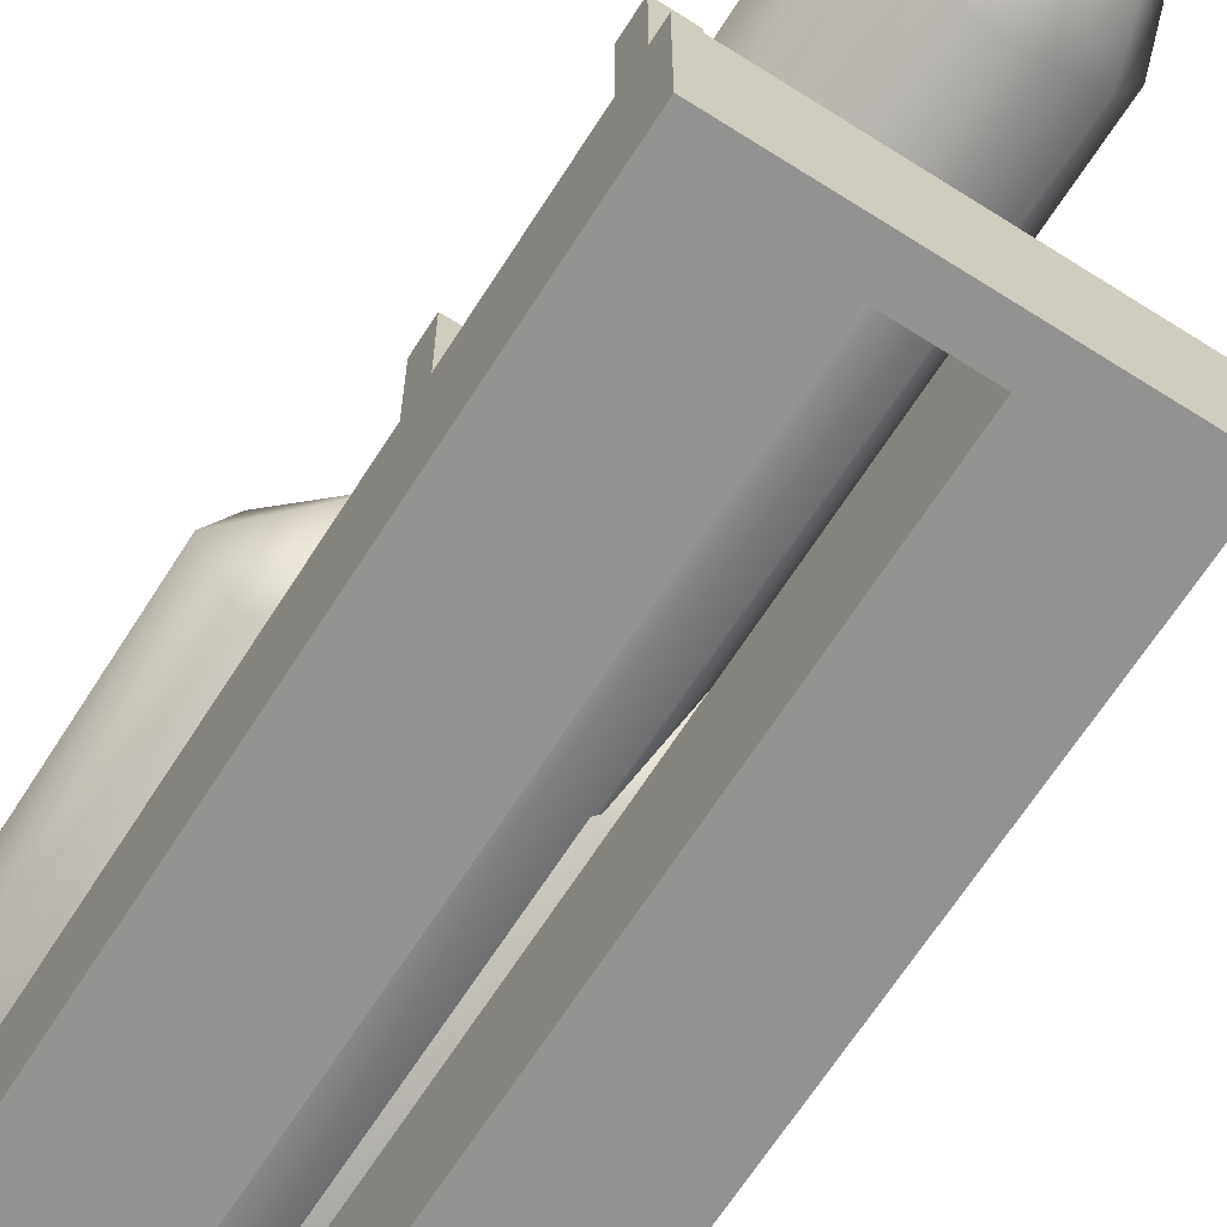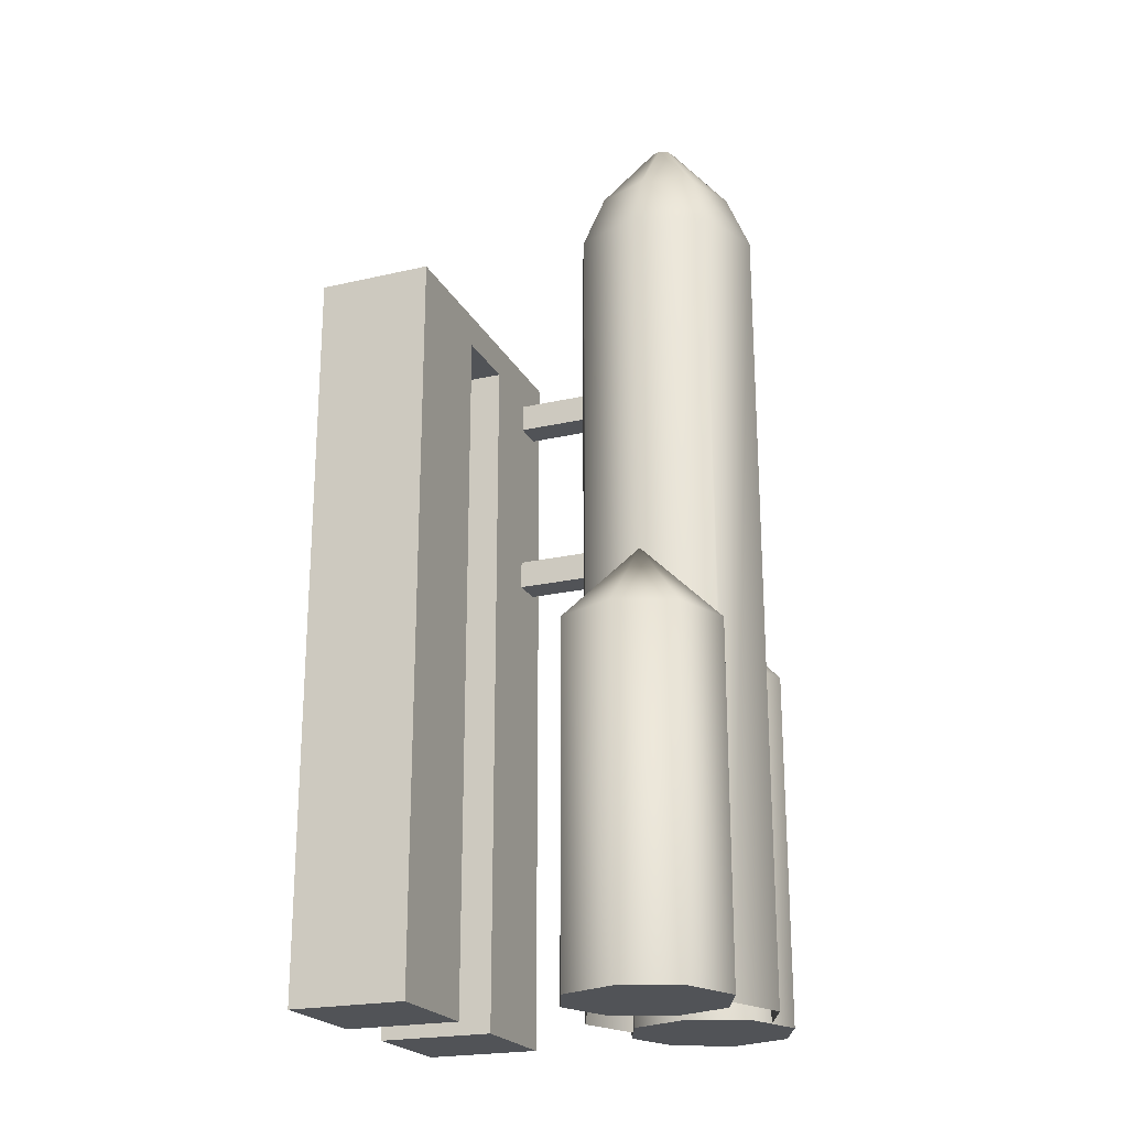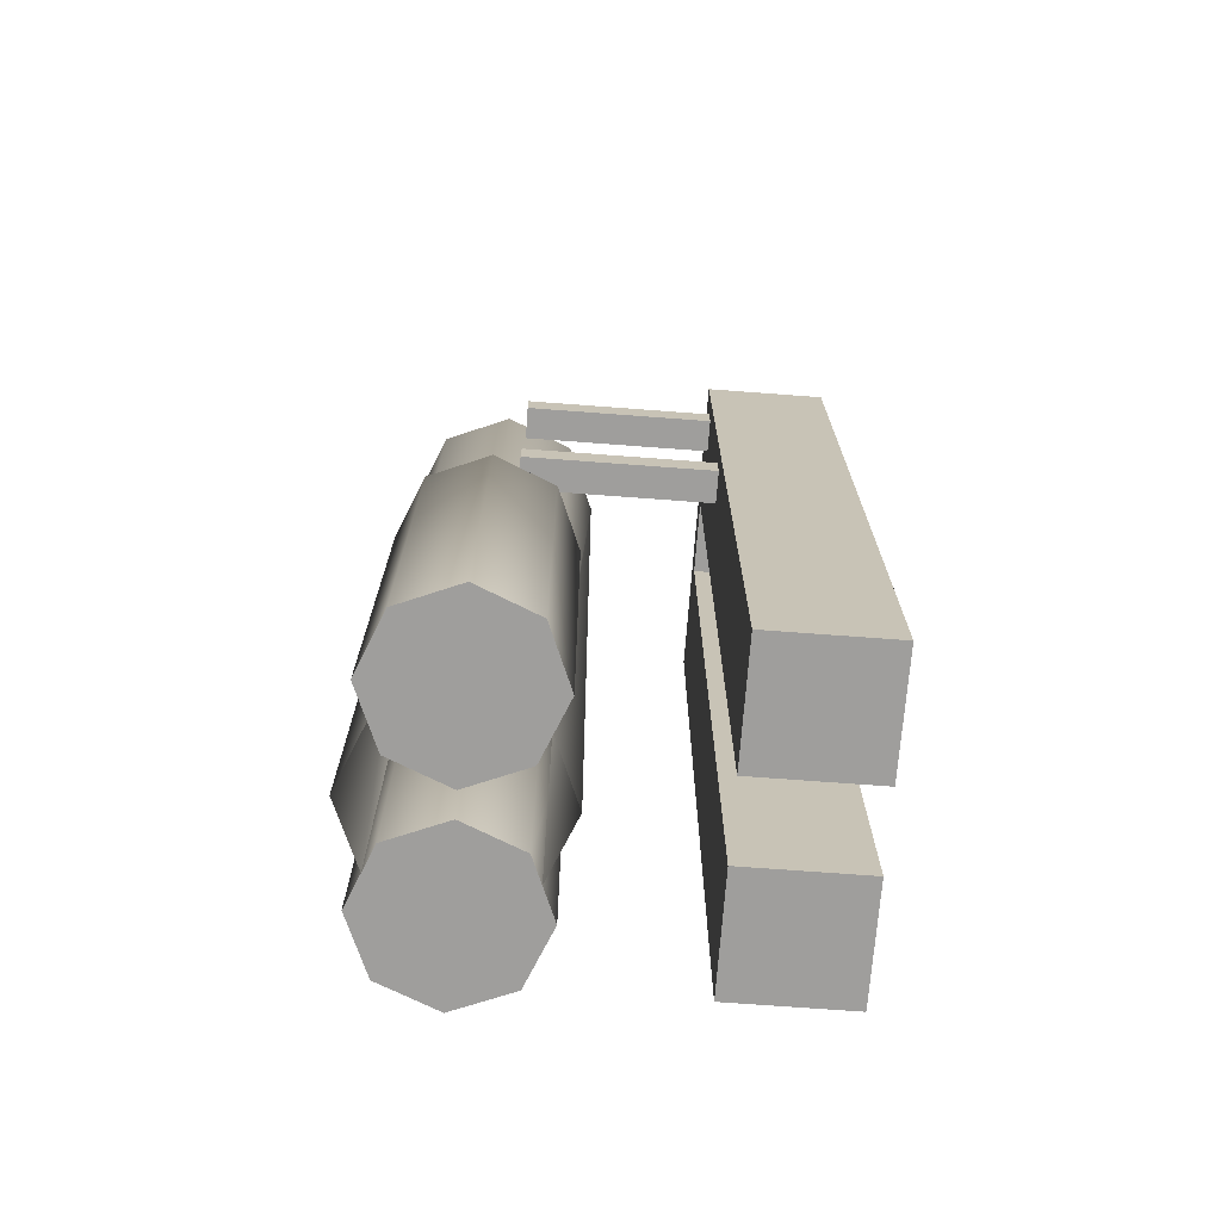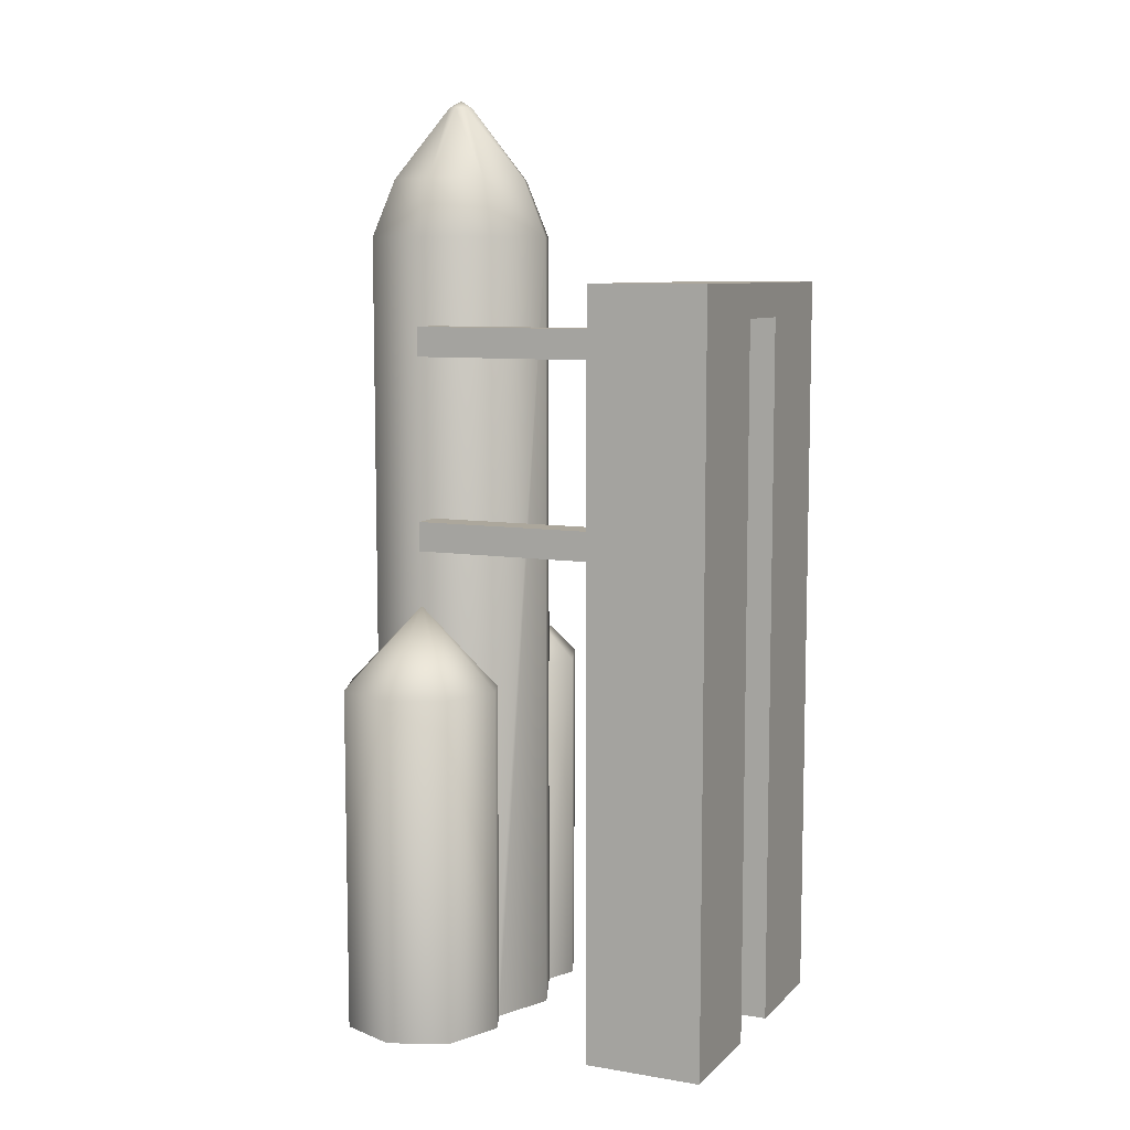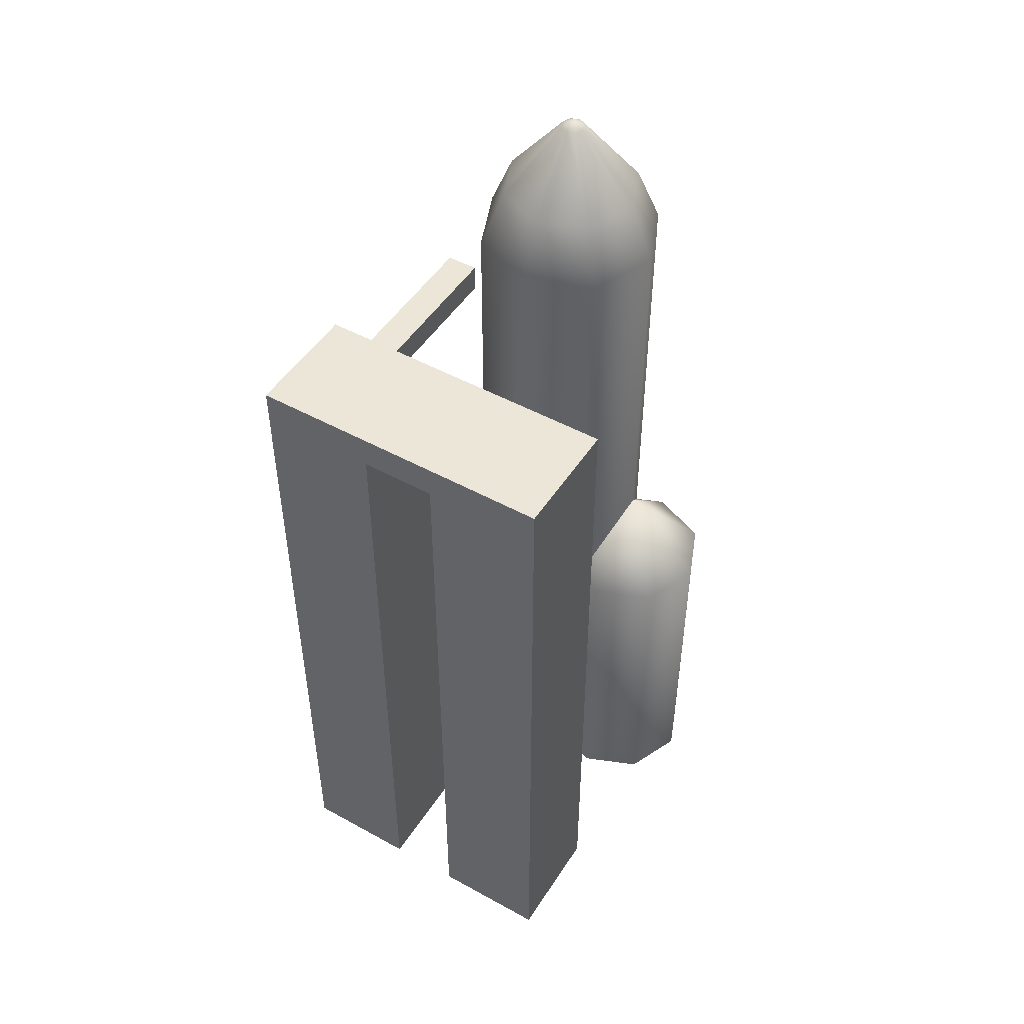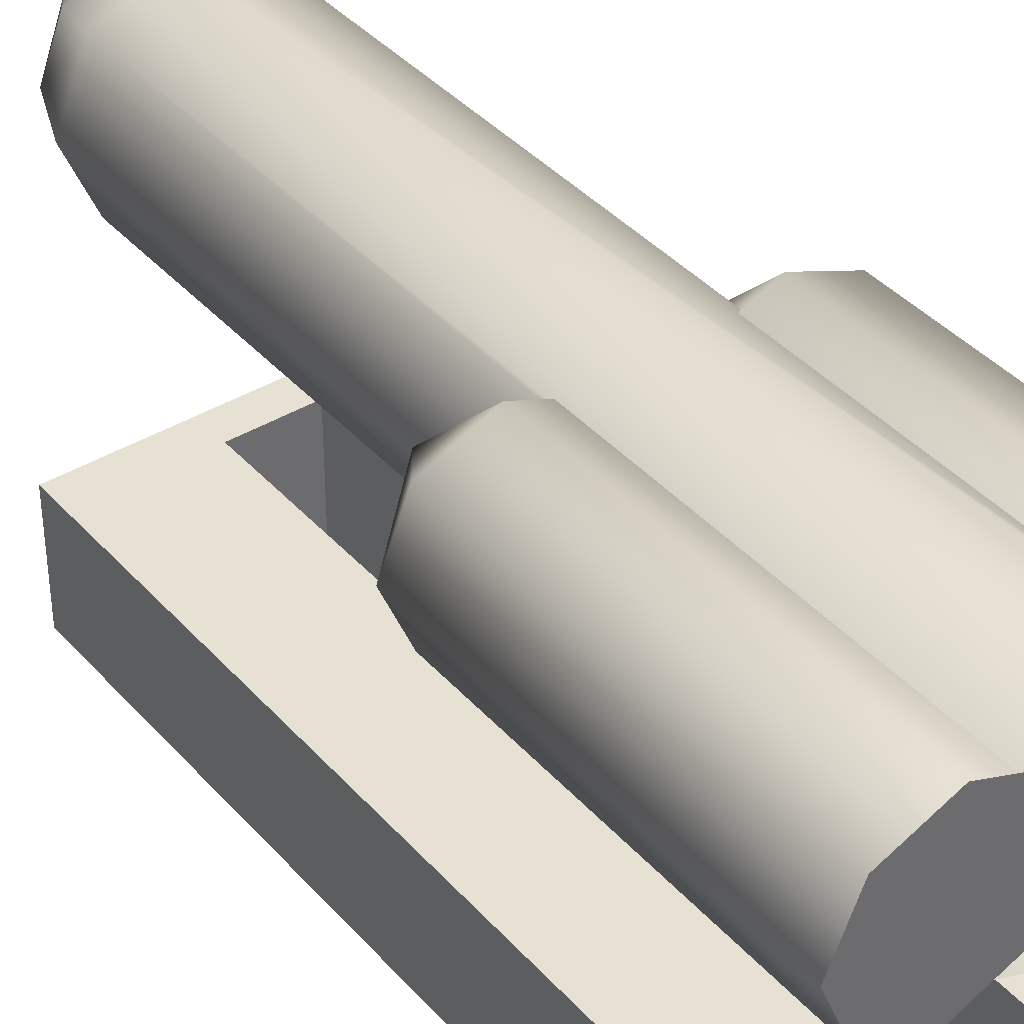
<metadata>
{"format":"obj","ext":"obj","renderer":"f3d","projection":"perspective","resolution":1024,"background":"white","views":[{"elev":-66.2,"azim":147.5,"up":"+Z"},{"elev":-22.1,"azim":-68.3,"up":"+Y"},{"elev":-70.9,"azim":85.7,"up":"+Y"},{"elev":8.3,"azim":114.5,"up":"+Y"},{"elev":48.9,"azim":-148.5,"up":"+Y"},{"elev":39.5,"azim":-36.9,"up":"+Z"}]}
</metadata>
<code>
v 0.4027 1.442 0.03885
v 0.4027 1.528 0.03885
v 0.3087 1.442 0.03885
v 0.3087 1.528 0.03885
v 0.3087 1.442 -0.5896
v 0.3087 1.528 -0.5896
v 0.4027 1.442 -0.5896
v 0.4027 1.528 -0.5896
f 1 2 4 3
f 3 4 6 5
f 5 6 8 7
f 7 8 2 1
f 2 8 6 4
f 7 1 3 5
v 0.4027 2.004 0.03885
v 0.4027 2.089 0.03885
v 0.3087 2.004 0.03885
v 0.3087 2.089 0.03885
v 0.3087 2.004 -0.5896
v 0.3087 2.089 -0.5896
v 0.4027 2.004 -0.5896
v 0.4027 2.089 -0.5896
f 9 10 12 11
f 11 12 14 13
f 13 14 16 15
f 15 16 10 9
f 10 16 14 12
f 15 9 11 13
v 0.4522 -0.008017 -0.5131
v 0.4522 2.214 -0.5131
v -0.4537 -0.008017 -0.5131
v -0.4537 2.214 -0.5131
v -0.4537 -0.008017 -0.8625
v -0.4537 2.214 -0.8625
v 0.4522 -0.008017 -0.8625
v 0.4522 2.214 -0.8625
v -0.1103 -0.008017 -0.5131
v 0.1089 -0.008017 -0.5131
v 0.1089 -0.008017 -0.8625
v -0.1103 -0.008017 -0.8625
v -0.1103 2.114 -0.5131
v 0.1089 2.114 -0.5131
v -0.1103 2.114 -0.8625
v 0.1089 2.114 -0.8625
f 30 26 17 18
f 20 19 25 29
f 29 30 18 20
f 19 20 22 21
f 28 21 22 31
f 24 23 27 32
f 32 31 22 24
f 23 24 18 17
f 18 24 22 20
f 25 19 21 28
f 27 23 17 26
v -0.1103 2.114 -0.5131
v 0.1089 2.114 -0.5131
v -0.1103 2.114 -0.8625
v 0.1089 2.114 -0.8625
v -0.1103 -0.008017 -0.5131
v 0.1089 -0.008017 -0.5131
v 0.1089 -0.008017 -0.8625
v -0.1103 -0.008017 -0.8625
f 33 37 40 35
f 36 39 38 34
f 36 34 33 35
v 0.2757 1.259 0.1004
v 0.03312 1.016 0.1004
v 0.1042 1.016 -0.07113
v 0.2757 1.016 -0.1422
v 0.4472 1.016 -0.07113
v 0.5182 1.016 0.1004
v 0.4472 1.016 0.2719
v 0.2757 1.016 0.3429
v 0.1042 1.016 0.2719
v 0.03312 -0.01929 0.1004
v 0.1042 -0.01929 -0.07113
v 0.2757 -0.01929 -0.1422
v 0.4472 -0.01929 -0.07113
v 0.5182 -0.01929 0.1004
v 0.4472 -0.01929 0.2719
v 0.2757 -0.01929 0.3429
v 0.1042 -0.01929 0.2719
v 0.1814 -0.01929 -0.1031
v 0.1814 -0.01929 0.3039
f 50 42 43 51
f 42 41 43
f 58 51 43 44
f 58 44 52
f 43 41 44
f 52 44 45 53
f 44 41 45
f 53 45 46 54
f 45 41 46
f 54 46 47 55
f 46 41 47
f 55 47 48 56
f 47 41 48
f 56 48 49 59
f 49 57 59
f 48 41 49
f 57 49 42 50
f 49 41 42
v -0.2799 1.259 0.1004
v -0.5225 1.016 0.1004
v -0.4514 1.016 -0.07113
v -0.2799 1.016 -0.1422
v -0.1084 1.016 -0.07113
v -0.03736 1.016 0.1004
v -0.1084 1.016 0.2719
v -0.2799 1.016 0.3429
v -0.4514 1.016 0.2719
v -0.5225 -0.01929 0.1004
v -0.4514 -0.01929 -0.07113
v -0.2799 -0.01929 -0.1422
v -0.1084 -0.01929 -0.07113
v -0.03736 -0.01929 0.1004
v -0.1084 -0.01929 0.2719
v -0.2799 -0.01929 0.3429
v -0.4514 -0.01929 0.2719
v -0.1842 -0.01929 -0.1025
v -0.1842 -0.01929 0.3033
f 69 61 62 70
f 61 60 62
f 70 62 63 71
f 62 60 63
f 77 71 63
f 63 64 72 77
f 63 60 64
f 72 64 65 73
f 64 60 65
f 73 65 66 74
f 65 60 66
f 74 66 67 78
f 67 75 78
f 66 60 67
f 75 67 68 76
f 67 60 68
f 76 68 61 69
f 68 60 61
v -0.0007297 2.75 0.1004
v -0.2797 2.346 0.1004
v -0.2086 2.517 0.1004
v -0.03711 2.729 0.1004
v -0.198 2.346 -0.09686
v -0.1477 2.517 -0.04663
v -0.02646 2.729 0.07466
v -0.0007297 2.346 -0.1786
v -0.0007297 2.517 -0.1075
v -0.0007297 2.729 0.064
v 0.1965 2.346 -0.09686
v 0.1463 2.517 -0.04663
v 0.025 2.729 0.07466
v 0.2782 2.346 0.1004
v 0.2072 2.517 0.1004
v 0.03565 2.729 0.1004
v 0.1965 2.346 0.2976
v 0.1463 2.517 0.2474
v 0.025 2.729 0.1261
v -0.0007297 2.346 0.3793
v -0.0007297 2.517 0.3083
v -0.0007297 2.729 0.1368
v -0.198 2.346 0.2976
v -0.1477 2.517 0.2474
v -0.02646 2.729 0.1261
v -0.2797 -0.01929 0.1004
v -0.198 -0.01929 -0.09686
v -0.0007297 -0.01929 -0.1786
v 0.1965 -0.01929 -0.09686
v 0.2782 -0.01929 0.1004
v 0.1965 -0.01929 0.2976
v -0.0007297 -0.01929 0.3793
v -0.198 -0.01929 0.2976
v 0.1814 -0.01929 -0.1031
v 0.1814 -0.01929 0.3039
v -0.1842 -0.01929 -0.1025
v -0.1842 -0.01929 0.3033
f 104 80 83 105
f 80 81 84 83
f 81 82 85 84
f 82 79 85
f 114 105 83
f 83 86 106 114
f 83 84 87 86
f 84 85 88 87
f 85 79 88
f 112 106 86
f 86 89 107 112
f 86 87 90 89
f 87 88 91 90
f 88 79 91
f 107 89 92 108
f 89 90 93 92
f 90 91 94 93
f 91 79 94
f 108 92 95 109
f 92 93 96 95
f 93 94 97 96
f 94 79 97
f 109 95 98 113
f 98 110 113
f 95 96 99 98
f 96 97 100 99
f 97 79 100
f 110 98 115
f 101 111 115 98
f 98 99 102 101
f 99 100 103 102
f 100 79 103
f 111 101 80 104
f 101 102 81 80
f 102 103 82 81
f 103 79 82
v 0.03312 -0.01929 0.1004
v 0.1042 -0.01929 -0.07113
v 0.2757 -0.01929 -0.1422
v 0.4472 -0.01929 -0.07113
v 0.5182 -0.01929 0.1004
v 0.4472 -0.01929 0.2719
v 0.2757 -0.01929 0.3429
v 0.1042 -0.01929 0.2719
v -0.5225 -0.01929 0.1004
v -0.4514 -0.01929 -0.07113
v -0.2799 -0.01929 -0.1422
v -0.1084 -0.01929 -0.07113
v -0.03736 -0.01929 0.1004
v -0.1084 -0.01929 0.2719
v -0.2799 -0.01929 0.3429
v -0.4514 -0.01929 0.2719
v -0.2797 -0.01929 0.1004
v -0.198 -0.01929 -0.09686
v 0.1965 -0.01929 -0.09686
v 0.2782 -0.01929 0.1004
v 0.1965 -0.01929 0.2976
v -0.198 -0.01929 0.2976
v 0.1814 -0.01929 -0.1031
v 0.1814 -0.01929 0.3039
v -0.1842 -0.01929 -0.1025
v -0.1842 -0.01929 0.3033
f 120 121 119
f 139 136 122
f 117 138 123 116
f 118 119 134 138
f 136 135 121 122
f 136 139 134 135
f 121 135 134 119
f 123 138 134 139
f 124 125 126 133
f 127 128 129 141
f 126 140 133
f 132 133 140 137
f 124 133 132 131
f 140 127 141 137
f 141 130 137
f 132 137 130 131

</code>
